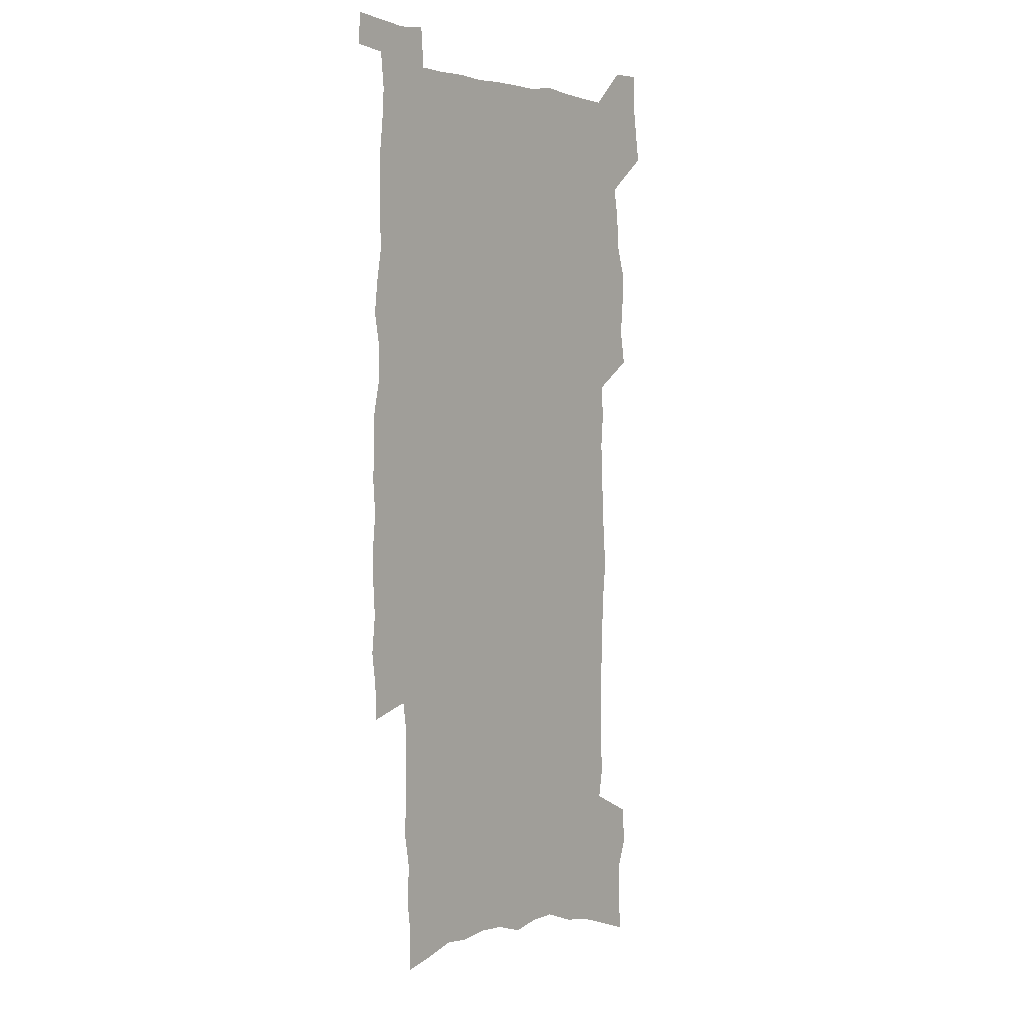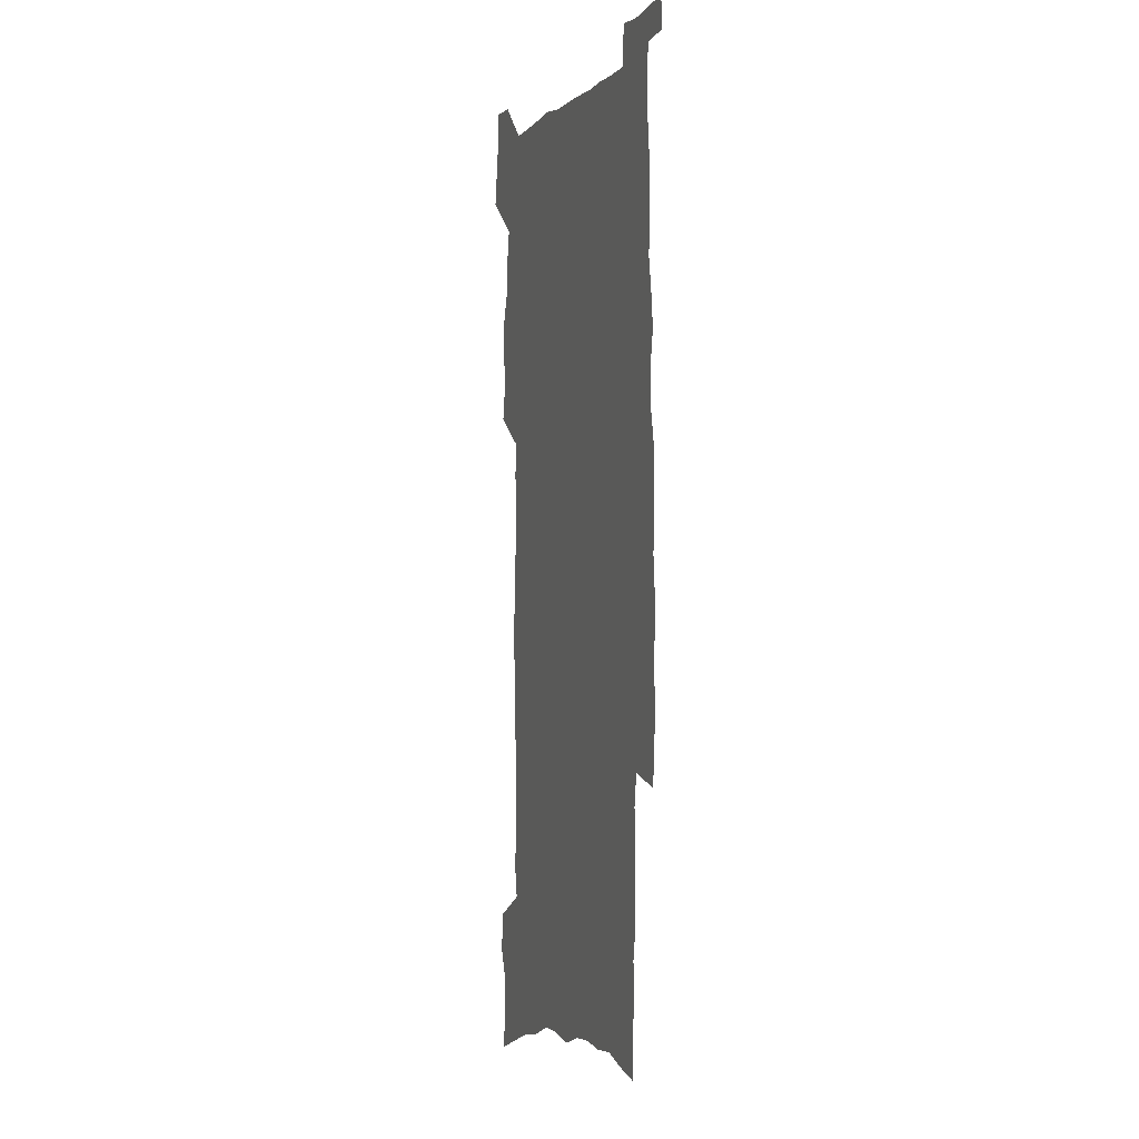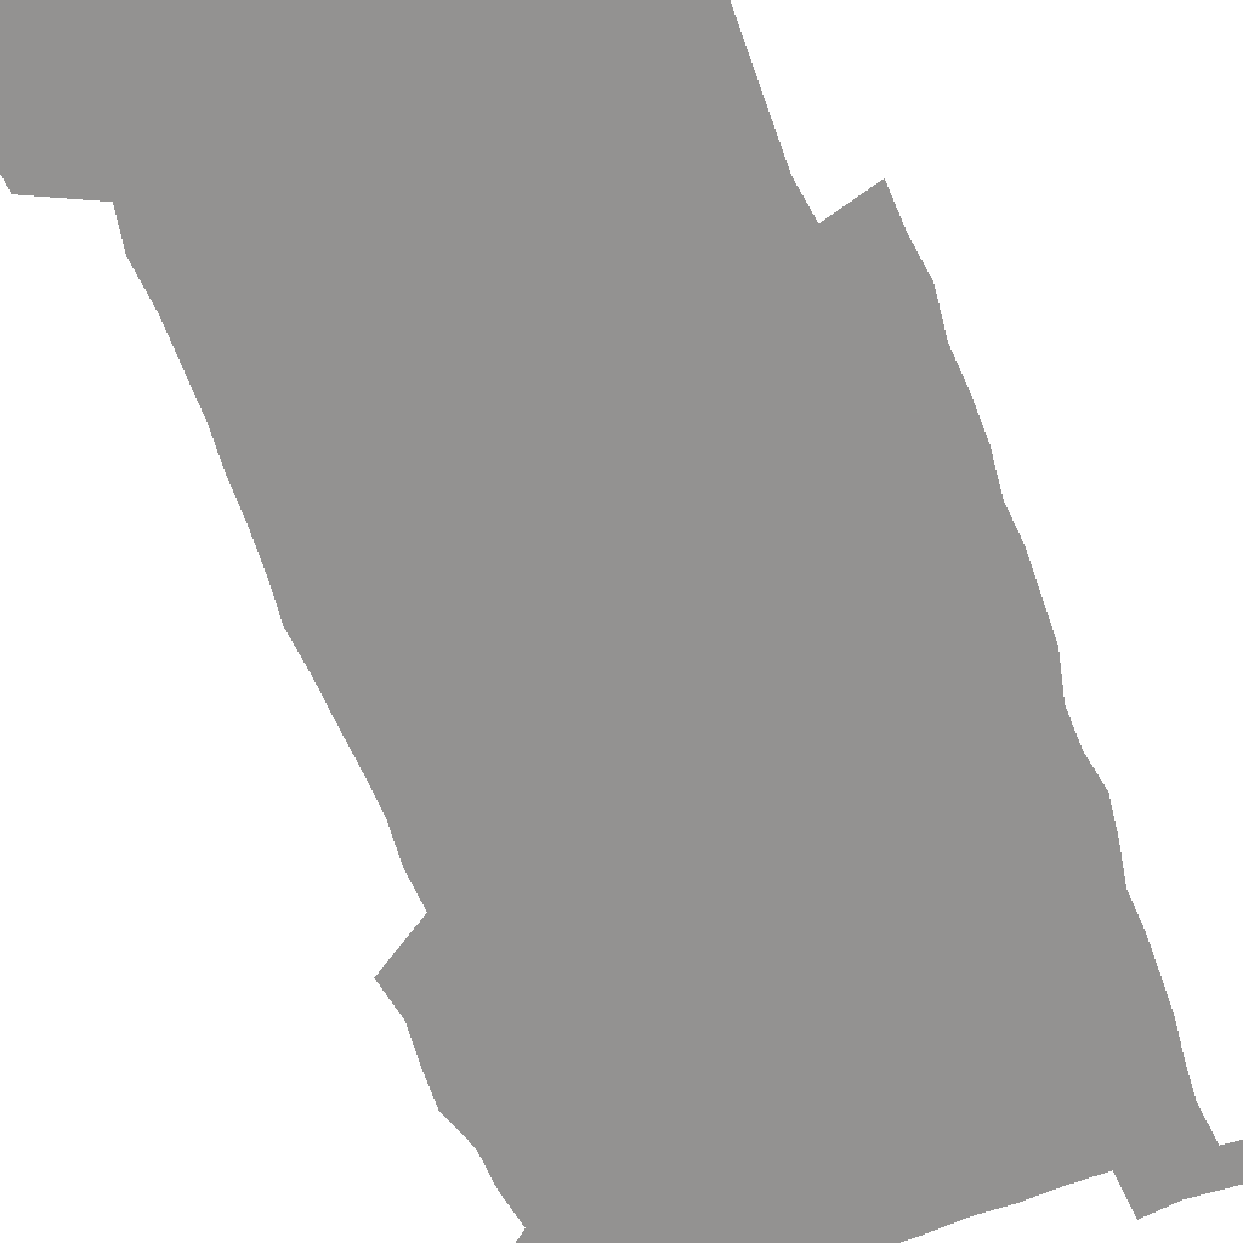
<metadata>
{"format":"obj","ext":"obj","renderer":"f3d","projection":"perspective","resolution":1024,"background":"white","views":[{"elev":2.7,"azim":125.8,"up":"+Y"},{"elev":-1.7,"azim":71.5,"up":"+Y"},{"elev":-66.5,"azim":20.8,"up":"+Z"}]}
</metadata>
<code>
v 450.7 546.7 0
v 452.9 560.4 0
v 455 573.9 0
v 455 588 0
v 465.8 156.3 0
v 466.9 172.9 0
v 467 188.3 0
v 462.2 200.2 0
v 463.5 216.6 0
v 463.6 444.2 0
v 466.3 459 0
v 465 473.2 0
v 464.4 487.3 0
v 469.3 502 0
v 469.9 515.9 0
v 472.5 529.8 0
v 471 544.4 0
v 471.5 558.3 0
v 471.5 572.3 0
v 470.4 587 0
v 482.5 162.1 0
v 484.4 179.7 0
v 486.2 196.3 0
v 482 208.2 0
v 485.3 226.9 0
v 482.8 240.2 0
v 484.2 256.4 0
v 484.1 271.3 0
v 484.1 286.2 0
v 483 300.4 0
v 482.7 315 0
v 481.9 329.3 0
v 480.4 343.5 0
v 481.8 358.7 0
v 482.6 373.6 0
v 483.5 388.4 0
v 484.1 402.8 0
v 482.8 416.8 0
v 483.7 431.2 0
v 482.2 445.2 0
v 484.1 459.6 0
v 482.1 473.7 0
v 485.3 487.8 0
v 486.4 501.6 0
v 485.7 515.3 0
v 488.8 528.9 0
v 487.4 543.2 0
v 486.9 557.3 0
v 487.3 571 0
v 498.5 167.4 0
v 499.7 184.5 0
v 498.8 198.5 0
v 499.4 214.4 0
v 501.5 231.7 0
v 499.1 244.8 0
v 501.9 261.8 0
v 501.4 276.1 0
v 502.1 291.2 0
v 501.9 305.4 0
v 500.7 319.2 0
v 499.9 333.3 0
v 499.9 347.7 0
v 499.5 361.8 0
v 500.9 376.8 0
v 501.3 390.8 0
v 500.7 404.6 0
v 500.9 418.5 0
v 500.6 432.4 0
v 499.8 446.3 0
v 500.9 460.3 0
v 501.7 474.1 0
v 501.4 487.8 0
v 503 501.3 0
v 502.9 514.9 0
v 503.6 528.3 0
v 504.5 541.3 0
v 502.5 556.3 0
v 501.3 571.2 0
v 512.6 169.8 0
v 513.8 187.1 0
v 513.1 201.5 0
v 518 222.9 0
v 517.8 237 0
v 517.4 251.1 0
v 516.8 264.9 0
v 516.9 279.5 0
v 517.9 294.7 0
v 516.2 307.7 0
v 515.6 321.6 0
v 515.9 336.2 0
v 514.4 349.6 0
v 515.1 363.9 0
v 517.2 379.2 0
v 516.8 392.5 0
v 516.4 406 0
v 515.8 419.5 0
v 516.6 433.5 0
v 517 447.2 0
v 516.9 460.8 0
v 517.5 474.3 0
v 517.3 487.7 0
v 517.3 501.2 0
v 517.8 514.4 0
v 518 527.8 0
v 518.3 541.1 0
v 517.4 555.2 0
v 515.3 571.6 0
v 528.9 175.8 0
v 528.7 190.9 0
v 530.4 209.2 0
v 531.8 226 0
v 531.1 238.9 0
v 532.9 255.2 0
v 531.2 267.6 0
v 531.4 282 0
v 531.3 296.2 0
v 530.8 310 0
v 529.6 323.2 0
v 530.9 338.8 0
v 531 352.6 0
v 530 365.8 0
v 530.4 379.7 0
v 531.1 393.6 0
v 530.9 406.8 0
v 531.1 420.4 0
v 529.9 433.8 0
v 531.2 447.8 0
v 531.5 461.2 0
v 531.6 474.4 0
v 532 487.7 0
v 531.9 500.9 0
v 531.9 514.1 0
v 532.9 527 0
v 532.1 540.9 0
v 531.2 555.4 0
v 529.1 572.6 0
v 542.1 175.8 0
v 543.5 195.5 0
v 543.9 211.1 0
v 544.3 226 0
v 545.2 242.2 0
v 545.3 256.2 0
v 544.7 269 0
v 545.1 283.2 0
v 545.1 297.8 0
v 544.5 311.6 0
v 544.1 325.4 0
v 544.2 339.5 0
v 544.4 353.6 0
v 544.2 367.1 0
v 544.2 380.6 0
v 544.2 393.9 0
v 543.6 406.7 0
v 545.3 421.6 0
v 544.6 434.7 0
v 545.1 448.3 0
v 545.2 461.5 0
v 544.4 474.7 0
v 545.6 488 0
v 545.5 501 0
v 546.4 513.9 0
v 545.8 527.7 0
v 545.7 540.9 0
v 545.1 555 0
v 544.3 570.3 0
v 555.4 173.5 0
v 556.5 194.9 0
v 556.8 210.7 0
v 557.3 227.2 0
v 557.9 242.9 0
v 557.8 256.6 0
v 558.3 270.8 0
v 557.9 283.2 0
v 558.3 299.8 0
v 557.7 312.6 0
v 557.5 326.2 0
v 557.5 340.2 0
v 557.5 354 0
v 557.4 367.7 0
v 557.5 381.2 0
v 557.7 394.5 0
v 558.1 408.4 0
v 558.3 421.8 0
v 558.3 435.1 0
v 558.7 448.6 0
v 558.9 461.7 0
v 558.6 474.9 0
v 559.2 488 0
v 559 501 0
v 559.2 513.9 0
v 559.3 527.2 0
v 559.1 540.8 0
v 558.9 554.4 0
v 558.1 570.1 0
v 569.6 178.1 0
v 570 197.1 0
v 570.3 213.3 0
v 570.5 229.6 0
v 570.5 242.9 0
v 570.7 258.2 0
v 570.7 271 0
v 570.5 283.6 0
v 570.8 300.1 0
v 571 313.5 0
v 570.8 326.9 0
v 570.8 341.1 0
v 570.7 354.7 0
v 570.6 368.4 0
v 570.3 381 0
v 571.4 395.8 0
v 571.4 408.9 0
v 571.6 421.9 0
v 571.6 435.2 0
v 571.7 448.3 0
v 572 462 0
v 572.1 475 0
v 572.2 488 0
v 572.2 501 0
v 572.2 514.2 0
v 572.6 526.8 0
v 572.3 541.3 0
v 572.3 554.6 0
v 571.8 569.8 0
v 582.9 179.2 0
v 582.9 197.3 0
v 583.5 211.4 0
v 583.3 227.9 0
v 583.3 243.3 0
v 583.6 256.8 0
v 583.3 270.9 0
v 583.5 283.8 0
v 584.4 297.8 0
v 584 313.5 0
v 584 326.9 0
v 583.9 341.1 0
v 583.9 355 0
v 583.7 369 0
v 584.1 382.7 0
v 584.2 395.9 0
v 584.3 409.4 0
v 584.8 422.1 0
v 584.8 435.4 0
v 584.9 448.5 0
v 585 461.8 0
v 585.3 475 0
v 585.3 488.1 0
v 585.3 501.1 0
v 585.4 514.1 0
v 585.6 527.5 0
v 585.9 540.4 0
v 585.8 554.2 0
v 585.7 568.8 0
v 596.2 177.9 0
v 596.1 194.6 0
v 596.7 210.4 0
v 596 228.4 0
v 596.5 241.8 0
v 596.7 255.8 0
v 596.6 269.9 0
v 596.4 285.1 0
v 597.6 297.2 0
v 597 313.2 0
v 597.1 326.8 0
v 597.3 340.1 0
v 597 355.4 0
v 596.9 369.1 0
v 597.1 382.5 0
v 597.4 395.8 0
v 597.9 409 0
v 597.8 422.3 0
v 597.9 435.4 0
v 598 448.4 0
v 598.3 461.3 0
v 598.5 475 0
v 598.5 488.2 0
v 598.4 501.2 0
v 598.6 514.3 0
v 598.7 527.3 0
v 599.1 540.8 0
v 599.2 554.2 0
v 599.1 569.3 0
v 609.3 179.2 0
v 608.6 197.6 0
v 610.3 209.2 0
v 609.6 225.7 0
v 609.7 240.2 0
v 610.3 253.9 0
v 610.5 268.2 0
v 610.2 283.1 0
v 610.5 297 0
v 609.8 313 0
v 610.6 326.1 0
v 610.4 340.4 0
v 610.8 354 0
v 610.5 368.1 0
v 610.7 381.6 0
v 610.9 395.1 0
v 611.1 408.6 0
v 611.4 421.9 0
v 611.2 435.2 0
v 611.7 448.5 0
v 611.2 462.9 0
v 612.1 475.6 0
v 611.7 488.5 0
v 611.8 501.4 0
v 611.9 514.5 0
v 611.3 527 0
v 612.4 541.2 0
v 612.3 553.9 0
v 612.6 568.6 0
v 623.2 175.7 0
v 622.3 193.3 0
v 623.8 206.7 0
v 623.3 222.9 0
v 623.3 237.9 0
v 624.2 251.8 0
v 624.2 266.5 0
v 623.9 281.7 0
v 624.2 296 0
v 623.3 311.3 0
v 624.7 324.5 0
v 624.7 338.6 0
v 624.5 352.9 0
v 624.8 366.6 0
v 624.4 380.7 0
v 625 394 0
v 625.6 407.5 0
v 626.1 421.1 0
v 625.5 435 0
v 625.3 448.6 0
v 624.2 462.3 0
v 625.9 475.5 0
v 625.7 488.5 0
v 626.7 502 0
v 626 515 0
v 625.4 528.1 0
v 625.9 541.5 0
v 625.7 554.6 0
v 626.1 568.7 0
v 627.5 585.8 0
v 636.8 173 0
v 636.6 189.1 0
v 638.4 202.6 0
v 637.6 219.4 0
v 640 232.7 0
v 639.7 247.9 0
v 639.3 263.1 0
v 639.1 278.3 0
v 641.1 291.8 0
v 639.8 307.5 0
v 640.2 321.8 0
v 639.1 336.7 0
v 640.5 350.3 0
v 639.8 364.7 0
v 641 378.3 0
v 641.2 392.2 0
v 642 405.9 0
v 641 420.3 0
v 641.1 434.1 0
v 640.3 448.2 0
v 640.2 462 0
v 638.9 475.5 0
v 639.5 488.5 0
v 641.1 502.2 0
v 640 515.5 0
v 638.8 528.4 0
v 640.4 542.1 0
v 639 555.1 0
v 639.6 569 0
v 641 584.1 0
v 659.5 286.7 0
v 660.1 301.5 0
v 662.1 315.5 0
v 660.4 331.3 0
v 661.3 345.5 0
v 661.4 360.1 0
v 659.9 375.2 0
v 661.1 389.2 0
v 660.6 403.5 0
v 660.3 417.8 0
v 656.8 433.5 0
v 657 447.2 0
v 659.6 460.8 0
v 657.9 474.9 0
v 655.4 488.8 0
v 656.2 502.5 0
v 656 516 0
v 655.7 529.5 0
v 654.2 543 0
v 653.4 556.2 0
v 655 571.3 0
v 655 585 0
v 669.5 572.4 0
v 668.9 585.7 0
f 16 17 1
f 1 17 2
f 17 18 2
f 2 18 3
f 18 19 3
f 3 19 4
f 19 20 4
f 5 21 6
f 21 22 6
f 6 22 7
f 22 23 7
f 7 23 8
f 23 24 8
f 8 24 9
f 24 25 9
f 39 40 10
f 10 40 11
f 40 41 11
f 11 41 12
f 41 42 12
f 12 42 13
f 42 43 13
f 13 43 14
f 43 44 14
f 14 44 15
f 44 45 15
f 15 45 16
f 45 46 16
f 16 46 17
f 46 47 17
f 17 47 18
f 47 48 18
f 18 48 19
f 48 49 19
f 19 49 20
f 21 50 22
f 50 51 22
f 22 51 23
f 51 52 23
f 23 52 24
f 52 53 24
f 24 53 25
f 53 54 25
f 25 54 26
f 54 55 26
f 26 55 27
f 55 56 27
f 27 56 28
f 56 57 28
f 28 57 29
f 57 58 29
f 29 58 30
f 58 59 30
f 30 59 31
f 59 60 31
f 31 60 32
f 60 61 32
f 32 61 33
f 61 62 33
f 33 62 34
f 62 63 34
f 34 63 35
f 63 64 35
f 35 64 36
f 64 65 36
f 36 65 37
f 65 66 37
f 37 66 38
f 66 67 38
f 38 67 39
f 67 68 39
f 39 68 40
f 68 69 40
f 40 69 41
f 69 70 41
f 41 70 42
f 70 71 42
f 42 71 43
f 71 72 43
f 43 72 44
f 72 73 44
f 44 73 45
f 73 74 45
f 45 74 46
f 74 75 46
f 46 75 47
f 75 76 47
f 47 76 48
f 76 77 48
f 48 77 49
f 77 78 49
f 50 79 51
f 79 80 51
f 51 80 52
f 80 81 52
f 52 81 53
f 81 82 53
f 53 82 54
f 82 83 54
f 54 83 55
f 83 84 55
f 55 84 56
f 84 85 56
f 56 85 57
f 85 86 57
f 57 86 58
f 86 87 58
f 58 87 59
f 87 88 59
f 59 88 60
f 88 89 60
f 60 89 61
f 89 90 61
f 61 90 62
f 90 91 62
f 62 91 63
f 91 92 63
f 63 92 64
f 92 93 64
f 64 93 65
f 93 94 65
f 65 94 66
f 94 95 66
f 66 95 67
f 95 96 67
f 67 96 68
f 96 97 68
f 68 97 69
f 97 98 69
f 69 98 70
f 98 99 70
f 70 99 71
f 99 100 71
f 71 100 72
f 100 101 72
f 72 101 73
f 101 102 73
f 73 102 74
f 102 103 74
f 74 103 75
f 103 104 75
f 75 104 76
f 104 105 76
f 76 105 77
f 105 106 77
f 77 106 78
f 106 107 78
f 79 108 80
f 108 109 80
f 80 109 81
f 109 110 81
f 81 110 82
f 110 111 82
f 82 111 83
f 111 112 83
f 83 112 84
f 112 113 84
f 84 113 85
f 113 114 85
f 85 114 86
f 114 115 86
f 86 115 87
f 115 116 87
f 87 116 88
f 116 117 88
f 88 117 89
f 117 118 89
f 89 118 90
f 118 119 90
f 90 119 91
f 119 120 91
f 91 120 92
f 120 121 92
f 92 121 93
f 121 122 93
f 93 122 94
f 122 123 94
f 94 123 95
f 123 124 95
f 95 124 96
f 124 125 96
f 96 125 97
f 125 126 97
f 97 126 98
f 126 127 98
f 98 127 99
f 127 128 99
f 99 128 100
f 128 129 100
f 100 129 101
f 129 130 101
f 101 130 102
f 130 131 102
f 102 131 103
f 131 132 103
f 103 132 104
f 132 133 104
f 104 133 105
f 133 134 105
f 105 134 106
f 134 135 106
f 106 135 107
f 135 136 107
f 108 137 109
f 137 138 109
f 109 138 110
f 138 139 110
f 110 139 111
f 139 140 111
f 111 140 112
f 140 141 112
f 112 141 113
f 141 142 113
f 113 142 114
f 142 143 114
f 114 143 115
f 143 144 115
f 115 144 116
f 144 145 116
f 116 145 117
f 145 146 117
f 117 146 118
f 146 147 118
f 118 147 119
f 147 148 119
f 119 148 120
f 148 149 120
f 120 149 121
f 149 150 121
f 121 150 122
f 150 151 122
f 122 151 123
f 151 152 123
f 123 152 124
f 152 153 124
f 124 153 125
f 153 154 125
f 125 154 126
f 154 155 126
f 126 155 127
f 155 156 127
f 127 156 128
f 156 157 128
f 128 157 129
f 157 158 129
f 129 158 130
f 158 159 130
f 130 159 131
f 159 160 131
f 131 160 132
f 160 161 132
f 132 161 133
f 161 162 133
f 133 162 134
f 162 163 134
f 134 163 135
f 163 164 135
f 135 164 136
f 164 165 136
f 137 166 138
f 166 167 138
f 138 167 139
f 167 168 139
f 139 168 140
f 168 169 140
f 140 169 141
f 169 170 141
f 141 170 142
f 170 171 142
f 142 171 143
f 171 172 143
f 143 172 144
f 172 173 144
f 144 173 145
f 173 174 145
f 145 174 146
f 174 175 146
f 146 175 147
f 175 176 147
f 147 176 148
f 176 177 148
f 148 177 149
f 177 178 149
f 149 178 150
f 178 179 150
f 150 179 151
f 179 180 151
f 151 180 152
f 180 181 152
f 152 181 153
f 181 182 153
f 153 182 154
f 182 183 154
f 154 183 155
f 183 184 155
f 155 184 156
f 184 185 156
f 156 185 157
f 185 186 157
f 157 186 158
f 186 187 158
f 158 187 159
f 187 188 159
f 159 188 160
f 188 189 160
f 160 189 161
f 189 190 161
f 161 190 162
f 190 191 162
f 162 191 163
f 191 192 163
f 163 192 164
f 192 193 164
f 164 193 165
f 193 194 165
f 166 195 167
f 195 196 167
f 167 196 168
f 196 197 168
f 168 197 169
f 197 198 169
f 169 198 170
f 198 199 170
f 170 199 171
f 199 200 171
f 171 200 172
f 200 201 172
f 172 201 173
f 201 202 173
f 173 202 174
f 202 203 174
f 174 203 175
f 203 204 175
f 175 204 176
f 204 205 176
f 176 205 177
f 205 206 177
f 177 206 178
f 206 207 178
f 178 207 179
f 207 208 179
f 179 208 180
f 208 209 180
f 180 209 181
f 209 210 181
f 181 210 182
f 210 211 182
f 182 211 183
f 211 212 183
f 183 212 184
f 212 213 184
f 184 213 185
f 213 214 185
f 185 214 186
f 214 215 186
f 186 215 187
f 215 216 187
f 187 216 188
f 216 217 188
f 188 217 189
f 217 218 189
f 189 218 190
f 218 219 190
f 190 219 191
f 219 220 191
f 191 220 192
f 220 221 192
f 192 221 193
f 221 222 193
f 193 222 194
f 222 223 194
f 195 224 196
f 224 225 196
f 196 225 197
f 225 226 197
f 197 226 198
f 226 227 198
f 198 227 199
f 227 228 199
f 199 228 200
f 228 229 200
f 200 229 201
f 229 230 201
f 201 230 202
f 230 231 202
f 202 231 203
f 231 232 203
f 203 232 204
f 232 233 204
f 204 233 205
f 233 234 205
f 205 234 206
f 234 235 206
f 206 235 207
f 235 236 207
f 207 236 208
f 236 237 208
f 208 237 209
f 237 238 209
f 209 238 210
f 238 239 210
f 210 239 211
f 239 240 211
f 211 240 212
f 240 241 212
f 212 241 213
f 241 242 213
f 213 242 214
f 242 243 214
f 214 243 215
f 243 244 215
f 215 244 216
f 244 245 216
f 216 245 217
f 245 246 217
f 217 246 218
f 246 247 218
f 218 247 219
f 247 248 219
f 219 248 220
f 248 249 220
f 220 249 221
f 249 250 221
f 221 250 222
f 250 251 222
f 222 251 223
f 251 252 223
f 224 253 225
f 253 254 225
f 225 254 226
f 254 255 226
f 226 255 227
f 255 256 227
f 227 256 228
f 256 257 228
f 228 257 229
f 257 258 229
f 229 258 230
f 258 259 230
f 230 259 231
f 259 260 231
f 231 260 232
f 260 261 232
f 232 261 233
f 261 262 233
f 233 262 234
f 262 263 234
f 234 263 235
f 263 264 235
f 235 264 236
f 264 265 236
f 236 265 237
f 265 266 237
f 237 266 238
f 266 267 238
f 238 267 239
f 267 268 239
f 239 268 240
f 268 269 240
f 240 269 241
f 269 270 241
f 241 270 242
f 270 271 242
f 242 271 243
f 271 272 243
f 243 272 244
f 272 273 244
f 244 273 245
f 273 274 245
f 245 274 246
f 274 275 246
f 246 275 247
f 275 276 247
f 247 276 248
f 276 277 248
f 248 277 249
f 277 278 249
f 249 278 250
f 278 279 250
f 250 279 251
f 279 280 251
f 251 280 252
f 280 281 252
f 253 282 254
f 282 283 254
f 254 283 255
f 283 284 255
f 255 284 256
f 284 285 256
f 256 285 257
f 285 286 257
f 257 286 258
f 286 287 258
f 258 287 259
f 287 288 259
f 259 288 260
f 288 289 260
f 260 289 261
f 289 290 261
f 261 290 262
f 290 291 262
f 262 291 263
f 291 292 263
f 263 292 264
f 292 293 264
f 264 293 265
f 293 294 265
f 265 294 266
f 294 295 266
f 266 295 267
f 295 296 267
f 267 296 268
f 296 297 268
f 268 297 269
f 297 298 269
f 269 298 270
f 298 299 270
f 270 299 271
f 299 300 271
f 271 300 272
f 300 301 272
f 272 301 273
f 301 302 273
f 273 302 274
f 302 303 274
f 274 303 275
f 303 304 275
f 275 304 276
f 304 305 276
f 276 305 277
f 305 306 277
f 277 306 278
f 306 307 278
f 278 307 279
f 307 308 279
f 279 308 280
f 308 309 280
f 280 309 281
f 309 310 281
f 282 311 283
f 311 312 283
f 283 312 284
f 312 313 284
f 284 313 285
f 313 314 285
f 285 314 286
f 314 315 286
f 286 315 287
f 315 316 287
f 287 316 288
f 316 317 288
f 288 317 289
f 317 318 289
f 289 318 290
f 318 319 290
f 290 319 291
f 319 320 291
f 291 320 292
f 320 321 292
f 292 321 293
f 321 322 293
f 293 322 294
f 322 323 294
f 294 323 295
f 323 324 295
f 295 324 296
f 324 325 296
f 296 325 297
f 325 326 297
f 297 326 298
f 326 327 298
f 298 327 299
f 327 328 299
f 299 328 300
f 328 329 300
f 300 329 301
f 329 330 301
f 301 330 302
f 330 331 302
f 302 331 303
f 331 332 303
f 303 332 304
f 332 333 304
f 304 333 305
f 333 334 305
f 305 334 306
f 334 335 306
f 306 335 307
f 335 336 307
f 307 336 308
f 336 337 308
f 308 337 309
f 337 338 309
f 309 338 310
f 338 339 310
f 311 341 312
f 341 342 312
f 312 342 313
f 342 343 313
f 313 343 314
f 343 344 314
f 314 344 315
f 344 345 315
f 315 345 316
f 345 346 316
f 316 346 317
f 346 347 317
f 317 347 318
f 347 348 318
f 318 348 319
f 348 349 319
f 319 349 320
f 349 350 320
f 320 350 321
f 350 351 321
f 321 351 322
f 351 352 322
f 322 352 323
f 352 353 323
f 323 353 324
f 353 354 324
f 324 354 325
f 354 355 325
f 325 355 326
f 355 356 326
f 326 356 327
f 356 357 327
f 327 357 328
f 357 358 328
f 328 358 329
f 358 359 329
f 329 359 330
f 359 360 330
f 330 360 331
f 360 361 331
f 331 361 332
f 361 362 332
f 332 362 333
f 362 363 333
f 333 363 334
f 363 364 334
f 334 364 335
f 364 365 335
f 335 365 336
f 365 366 336
f 336 366 337
f 366 367 337
f 337 367 338
f 367 368 338
f 338 368 339
f 368 369 339
f 339 369 340
f 369 370 340
f 349 371 350
f 371 372 350
f 350 372 351
f 372 373 351
f 351 373 352
f 373 374 352
f 352 374 353
f 374 375 353
f 353 375 354
f 375 376 354
f 354 376 355
f 376 377 355
f 355 377 356
f 377 378 356
f 356 378 357
f 378 379 357
f 357 379 358
f 379 380 358
f 358 380 359
f 380 381 359
f 359 381 360
f 381 382 360
f 360 382 361
f 382 383 361
f 361 383 362
f 383 384 362
f 362 384 363
f 384 385 363
f 363 385 364
f 385 386 364
f 364 386 365
f 386 387 365
f 365 387 366
f 387 388 366
f 366 388 367
f 388 389 367
f 367 389 368
f 389 390 368
f 368 390 369
f 390 391 369
f 369 391 370
f 391 392 370
f 391 393 392
f 393 394 392

</code>
